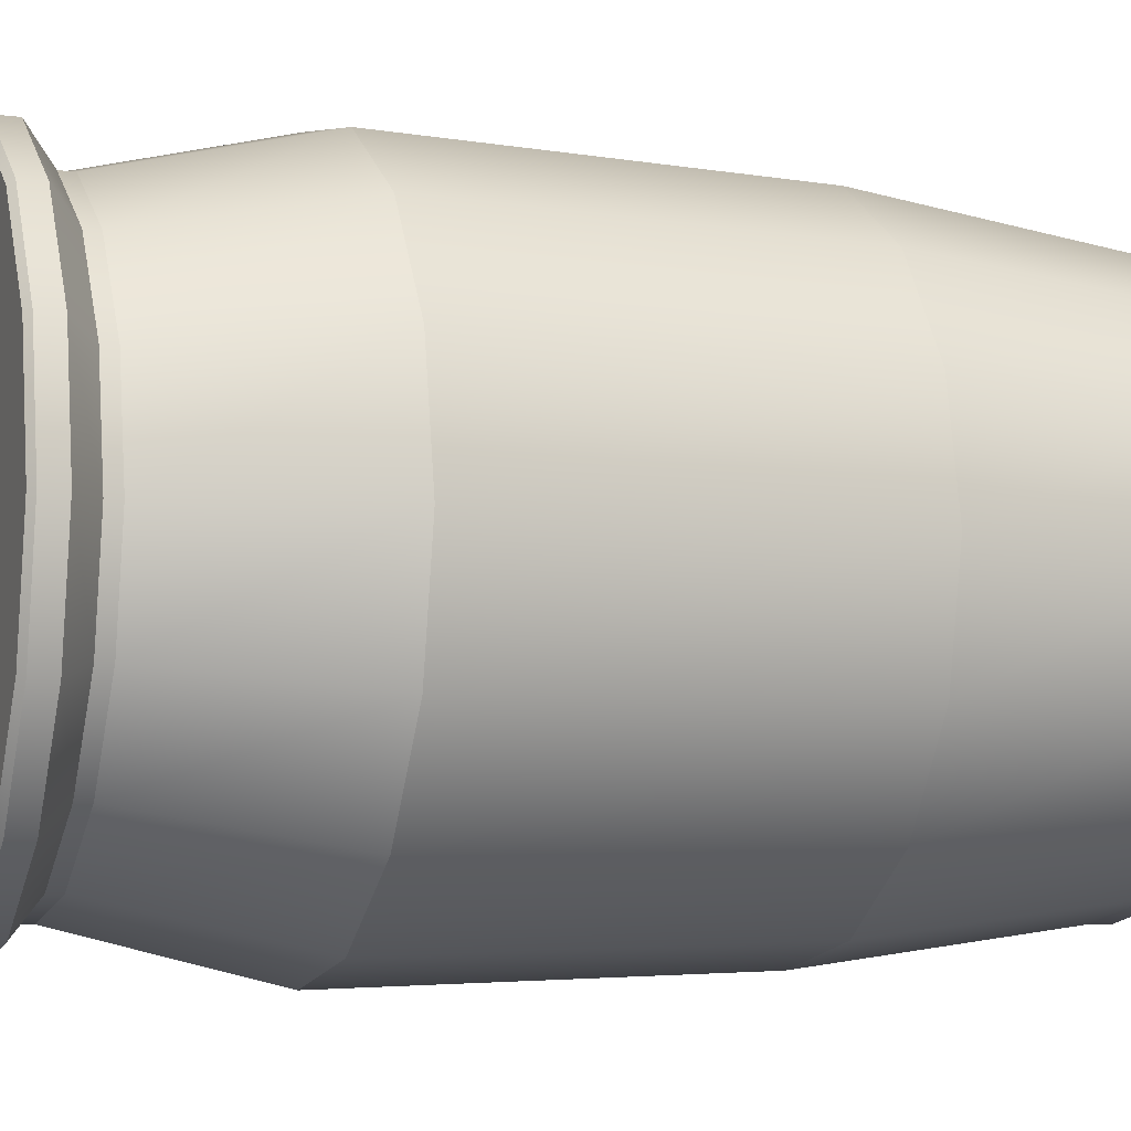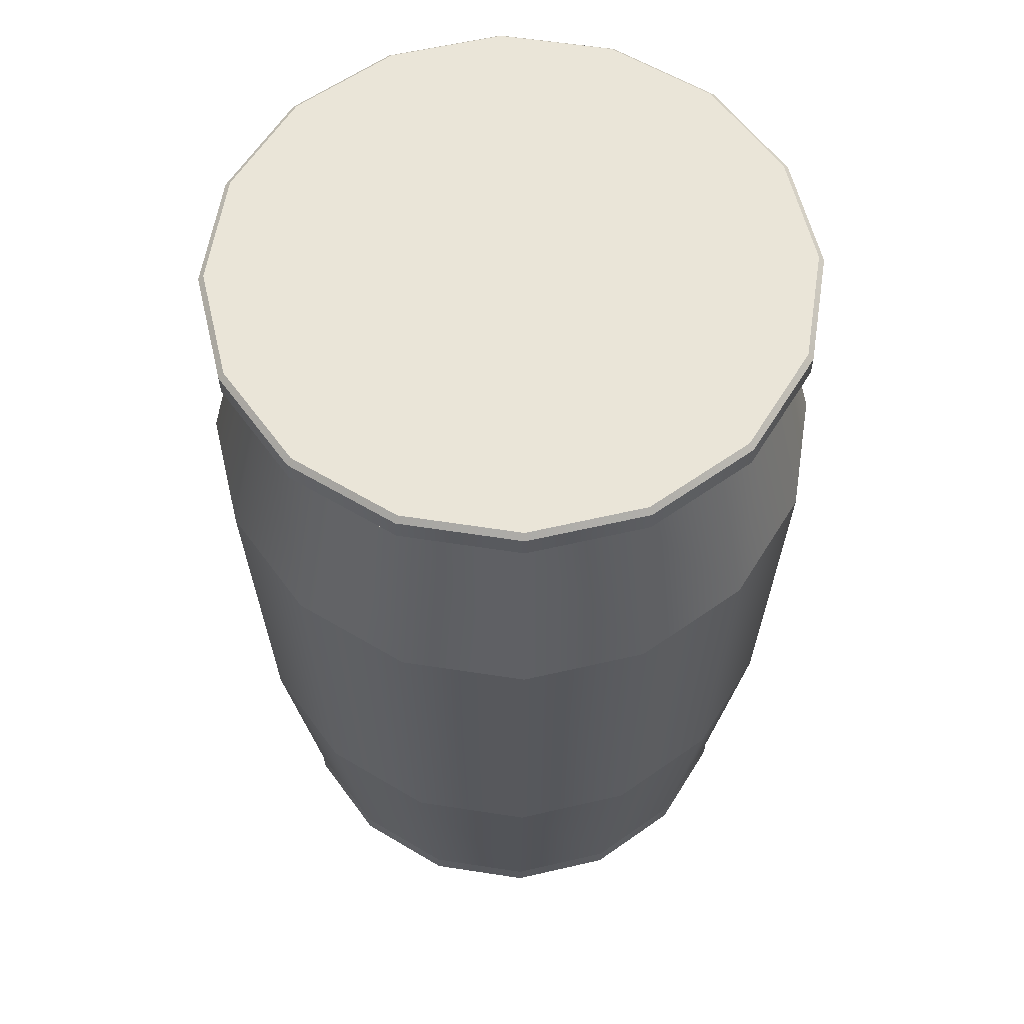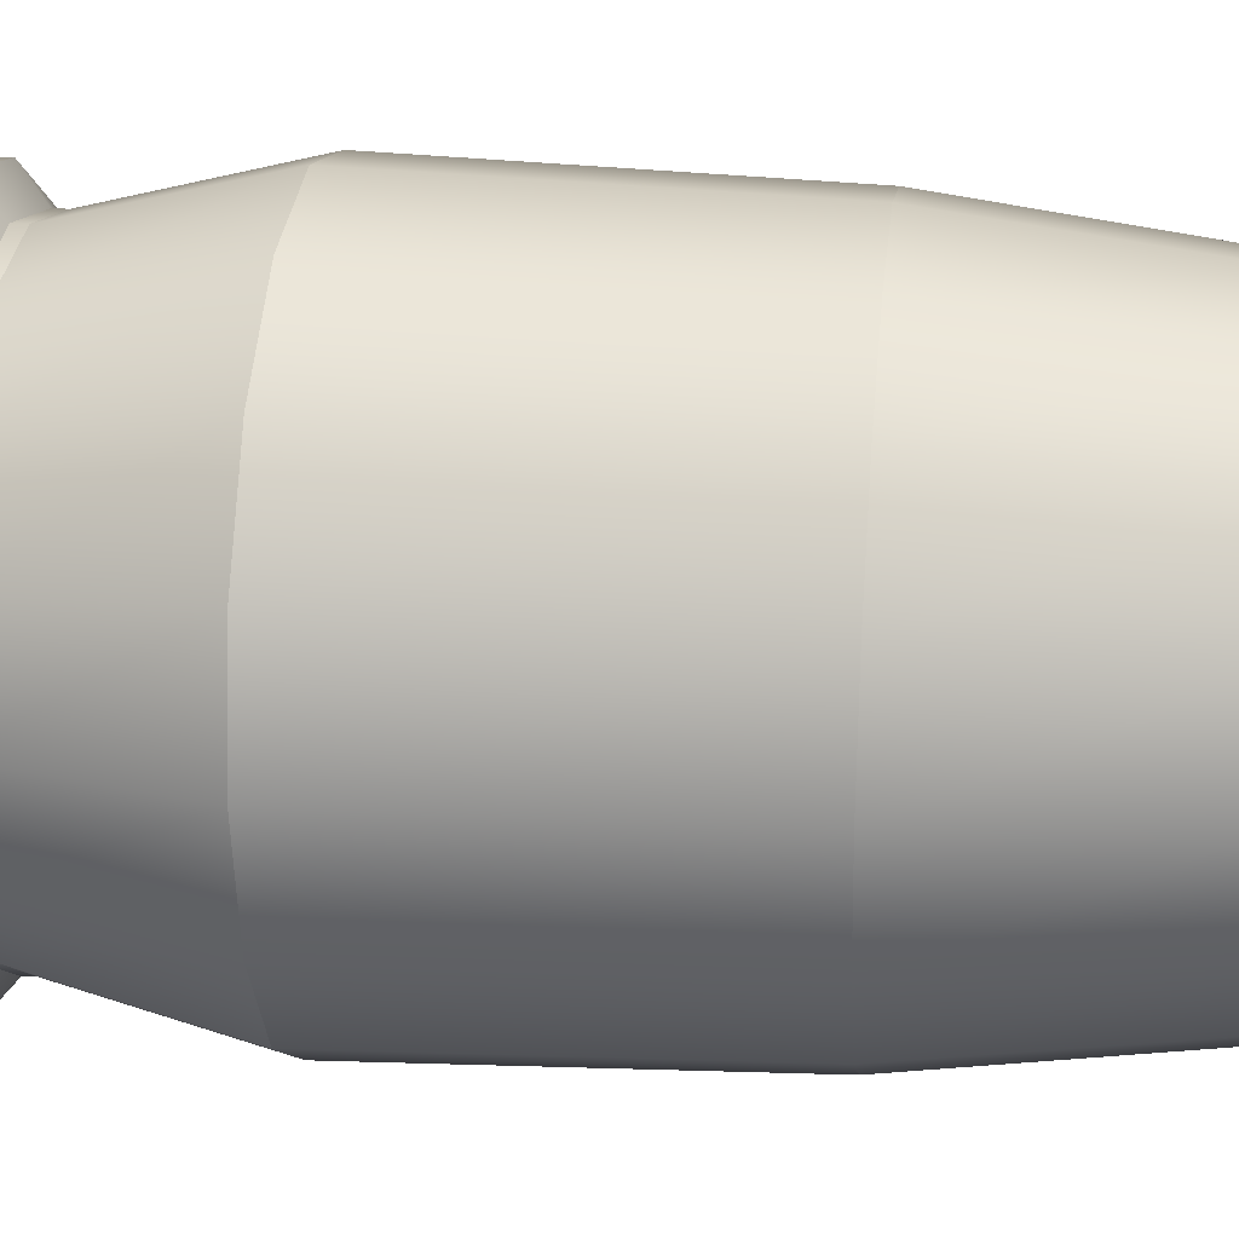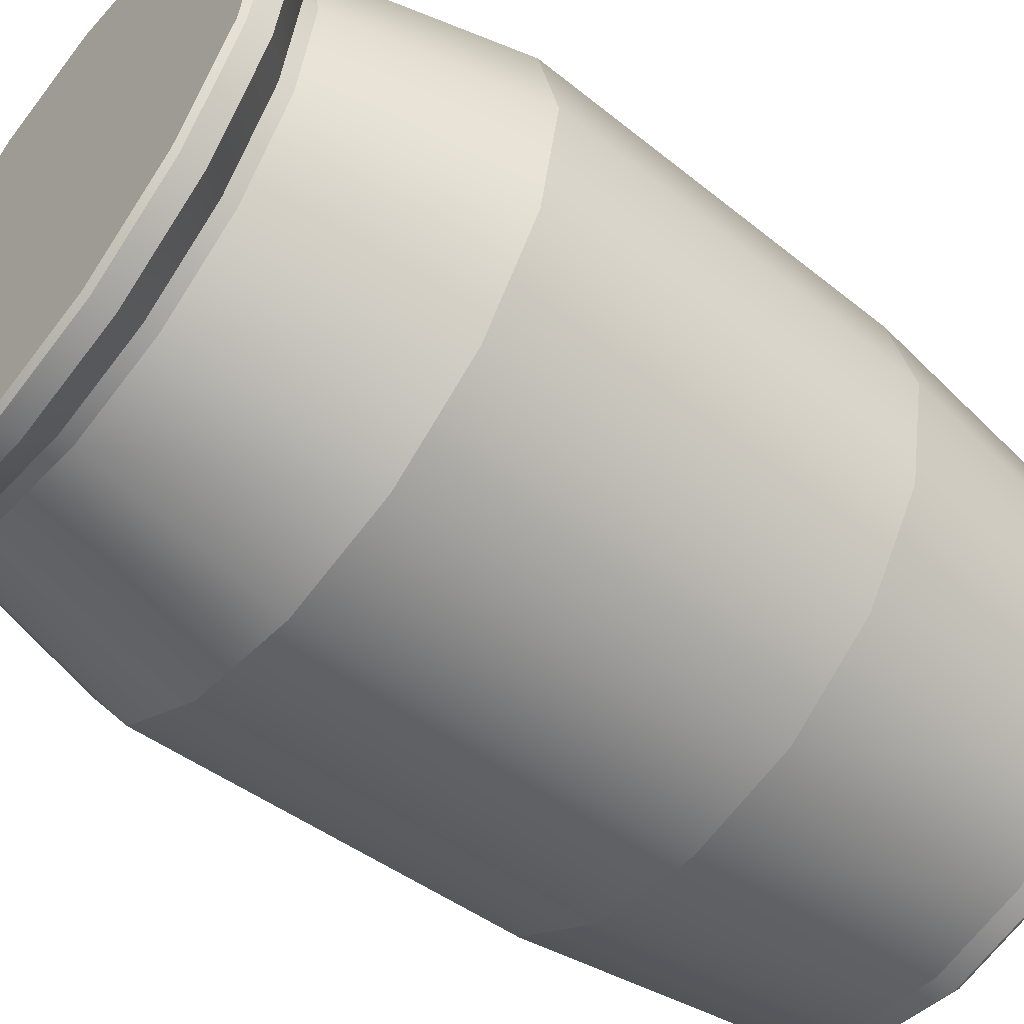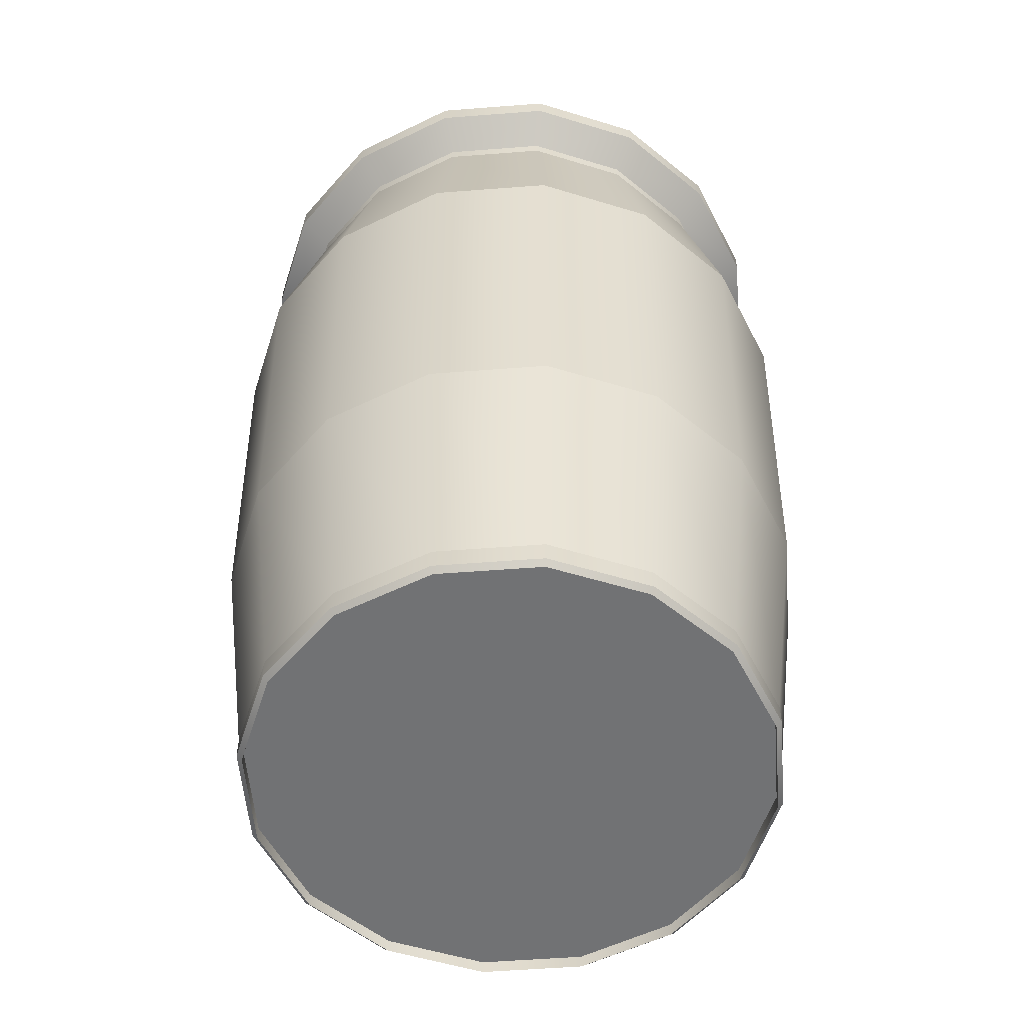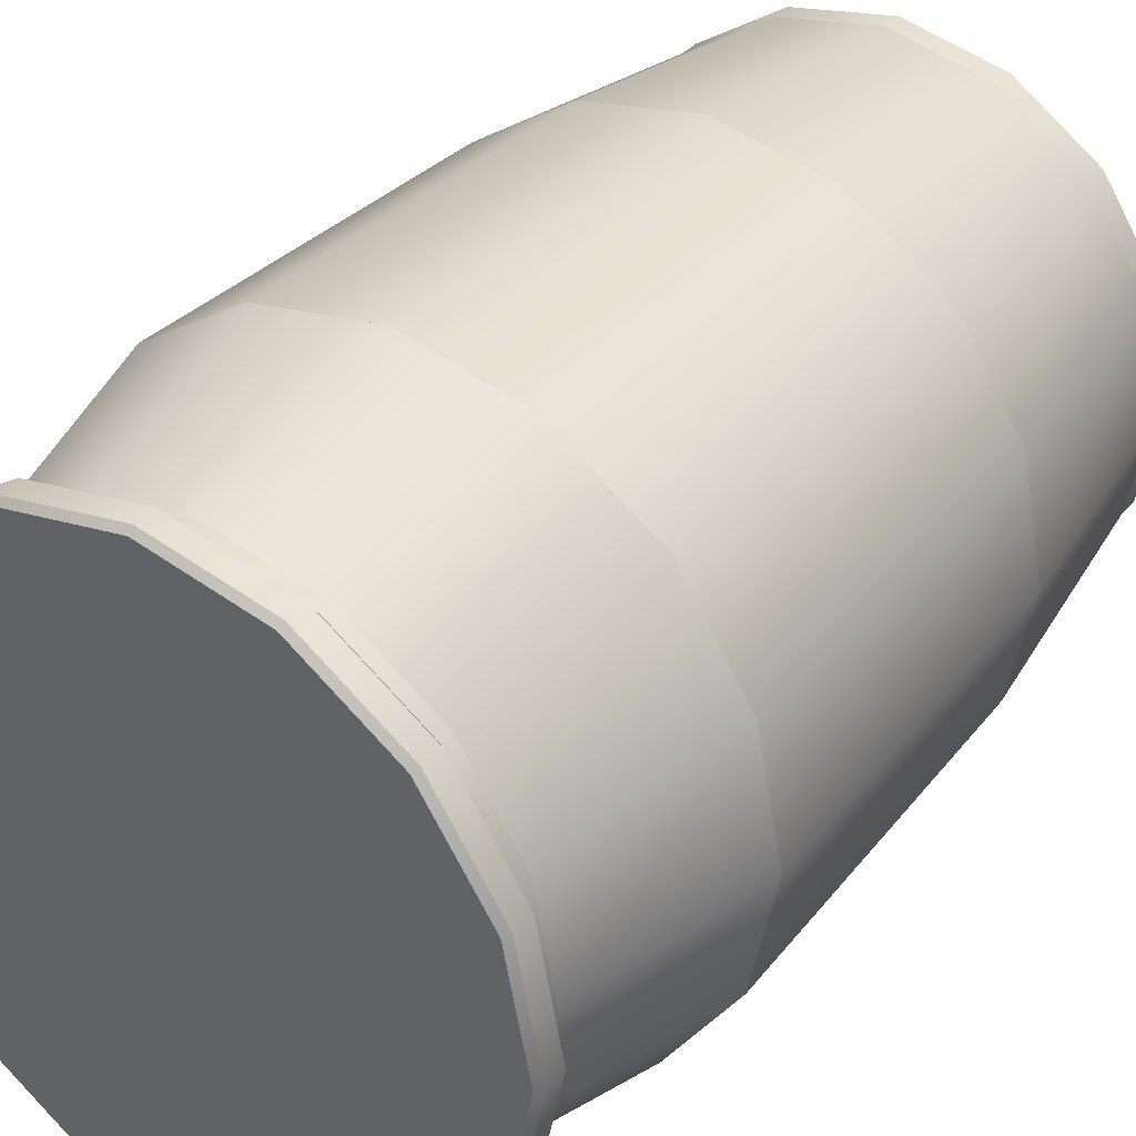
<metadata>
{"format":"obj","ext":"obj","renderer":"f3d","projection":"perspective","resolution":1024,"background":"white","views":[{"elev":-6.2,"azim":-110.2,"up":"+Z"},{"elev":59.4,"azim":87.8,"up":"+Y"},{"elev":23.3,"azim":-83.4,"up":"+Z"},{"elev":-54.8,"azim":-128.5,"up":"+Z"},{"elev":-55.4,"azim":60.9,"up":"+Y"},{"elev":35.6,"azim":-145.2,"up":"+Z"}]}
</metadata>
<code>
o Plane.014
v -1.023 1.05 -0.4236
v -0.9796 0.1 -0
v -0.7826 1.05 -0.7826
v -0.905 0.1 0.3749
v -0.4236 1.05 -1.023
v -0.6927 0.1 0.6927
v -0 1.05 -1.107
v -0.3749 0.1 0.905
v 0.4236 1.05 -1.023
v 0 0.1 0.9796
v 0.7826 1.05 -0.7826
v 0.3749 0.1 0.905
v 1.023 1.05 -0.4236
v 0.6927 0.1 0.6927
v 1.107 1.05 -0
v 0.905 0.1 0.3749
v 1.023 1.05 0.4236
v 0.9796 0.1 -0
v 0.7826 1.05 0.7826
v 0.905 0.1 -0.3749
v 0.4236 1.05 1.023
v 0.6927 0.1 -0.6927
v 0 1.05 1.107
v 0.3749 0.1 -0.905
v -0.4236 1.05 1.023
v -0 0.1 -0.9796
v -0.7826 1.05 0.7826
v -0.3749 0.1 -0.905
v -1.023 1.05 0.4236
v -0.6927 0.1 -0.6927
v -1.107 1.05 -0
v -0.905 0.1 -0.3749
v -1.152 2.45 0
v -1.064 2.45 0.4408
v -0.8145 2.45 0.8145
v -0.4408 2.45 1.064
v 0 2.45 1.152
v 0.4408 2.45 1.064
v 0.8145 2.45 0.8145
v 1.064 2.45 0.4408
v 1.152 2.45 -0
v 1.064 2.45 -0.4408
v 0.8145 2.45 -0.8145
v 0.4408 2.45 -1.064
v -0 2.45 -1.152
v -0.4408 2.45 -1.064
v -0.8145 2.45 -0.8145
v -1.064 2.45 -0.4408
v -0.9796 3.15 -0
v -0.905 3.15 0.3749
v -0.6927 3.15 0.6927
v -0.3749 3.15 0.905
v 0 3.15 0.9796
v 0.3749 3.15 0.905
v 0.6927 3.15 0.6927
v 0.905 3.15 0.3749
v 0.9796 3.15 -0
v 0.905 3.15 -0.3749
v 0.6927 3.15 -0.6927
v 0.3749 3.15 -0.905
v -0 3.15 -0.9796
v -0.3749 3.15 -0.905
v -0.6927 3.15 -0.6927
v -0.905 3.15 -0.3749
v -0.9796 3.2 -0
v -0.905 3.2 0.3749
v -0.6927 3.2 0.6927
v -0.3749 3.2 0.905
v 0 3.2 0.9796
v 0.3749 3.2 0.905
v 0.6927 3.2 0.6927
v 0.905 3.2 0.3749
v 0.9796 3.2 -0
v 0.905 3.2 -0.3749
v 0.6927 3.2 -0.6927
v 0.3749 3.2 -0.905
v -0 3.2 -0.9796
v -0.3749 3.2 -0.905
v -0.6927 3.2 -0.6927
v -0.905 3.2 -0.3749
v -1.106 3.3 -0
v -1.022 3.3 0.4233
v -0.7822 3.3 0.7822
v -0.4233 3.3 1.022
v 0 3.3 1.106
v 0.4233 3.3 1.022
v 0.7822 3.3 0.7822
v 1.022 3.3 0.4233
v 1.106 3.3 -0
v 1.022 3.3 -0.4233
v 0.7822 3.3 -0.7822
v 0.4233 3.3 -1.022
v -0 3.3 -1.106
v -0.4233 3.3 -1.022
v -0.7822 3.3 -0.7821
v -1.022 3.3 -0.4233
v -1.086 3.4 -0
v -1.106 3.38 -0
v -1.022 3.38 0.4233
v -1.003 3.4 0.4155
v -0.7822 3.38 0.7822
v -0.7677 3.4 0.7677
v -0.4233 3.38 1.022
v -0.4155 3.4 1.003
v 0 3.38 1.106
v 0 3.4 1.086
v 0.4233 3.38 1.022
v 0.4155 3.4 1.003
v 0.7822 3.38 0.7822
v 0.7677 3.4 0.7677
v 1.022 3.38 0.4233
v 1.003 3.4 0.4155
v 1.106 3.38 -0
v 1.086 3.4 -0
v 1.022 3.38 -0.4233
v 1.003 3.4 -0.4155
v 0.7822 3.38 -0.7822
v 0.7677 3.4 -0.7677
v 0.4233 3.38 -1.022
v 0.4155 3.4 -1.003
v 0 3.38 -1.106
v 0 3.4 -1.086
v -0.4233 3.38 -1.022
v -0.4155 3.4 -1.003
v -0.7822 3.38 -0.7821
v -0.7677 3.4 -0.7677
v -1.003 3.4 -0.4155
v -1.022 3.38 -0.4233
v -0.9592 0 -0
v -0.9796 0.02 -0
v -0.905 0.02 0.3749
v -0.8862 0 0.3671
v -0.6927 0.02 0.6927
v -0.6783 0 0.6783
v -0.3749 0.02 0.905
v -0.3671 0 0.8862
v 0 0.02 0.9796
v 0 0 0.9592
v 0.3749 0.02 0.905
v 0.3671 0 0.8862
v 0.6927 0.02 0.6927
v 0.6783 0 0.6783
v 0.905 0.02 0.3749
v 0.8862 0 0.3671
v 0.9796 0.02 -0
v 0.9592 0 -0
v 0.905 0.02 -0.3749
v 0.8862 0 -0.3671
v 0.6927 0.02 -0.6927
v 0.6783 0 -0.6783
v 0.3749 0.02 -0.905
v 0.3671 0 -0.8862
v -0 0.02 -0.9796
v -0 0 -0.9592
v -0.3749 0.02 -0.905
v -0.3671 0 -0.8862
v -0.6927 0.02 -0.6927
v -0.6783 0 -0.6783
v -0.8862 0 -0.3671
v -0.905 0.02 -0.3749
v -0.8862 0.05 0.3671
v -0.9592 0.05 -0
v -0.6783 0.05 0.6783
v -0.3671 0.05 0.8862
v 0 0.05 0.9592
v 0.3671 0.05 0.8862
v 0.6783 0.05 0.6783
v 0.8862 0.05 0.3671
v 0.9592 0.05 -0
v 0.8862 0.05 -0.3671
v 0.6783 0.05 -0.6783
v 0.3671 0.05 -0.8862
v -0 0.05 -0.9592
v -0.3671 0.05 -0.8862
v -0.6783 0.05 -0.6783
v -0.8862 0.05 -0.3671
f 25 27 35 36
f 5 7 45 46
f 27 29 34 35
f 17 19 39 40
f 23 25 36 37
f 29 31 33 34
f 14 12 21 19
f 12 10 23 21
f 10 8 25 23
f 8 6 27 25
f 6 4 29 27
f 32 30 3 1
f 18 16 17 15
f 16 14 19 17
f 30 28 5 3
f 21 23 37 38
f 9 11 43 44
f 15 17 40 41
f 11 13 42 43
f 1 3 47 48
f 7 9 44 45
f 13 15 41 42
f 47 46 45 44 43 42 41 40 39 38 37 36 35 34 33 48
f 28 26 7 5
f 26 24 9 7
f 24 22 11 9
f 22 20 13 11
f 20 18 15 13
f 4 2 31 29
f 2 32 1 31
f 31 1 48 33
f 3 5 46 47
f 19 21 38 39
f 58 59 75 74
f 43 59 58 42
f 63 47 48 64
f 43 44 60 59
f 46 62 61 45
f 45 61 60 44
f 47 63 62 46
f 42 58 57 41
f 41 57 56 40
f 40 56 55 39
f 39 55 54 38
f 38 54 53 37
f 37 53 52 36
f 36 52 51 35
f 35 51 50 34
f 33 49 64 48
f 34 50 49 33
f 80 65 81 96
f 51 52 68 67
f 59 60 76 75
f 52 53 69 68
f 60 61 77 76
f 53 54 70 69
f 61 62 78 77
f 54 55 71 70
f 62 63 79 78
f 55 56 72 71
f 64 49 65 80
f 56 57 73 72
f 49 50 66 65
f 63 64 80 79
f 57 58 74 73
f 50 51 67 66
f 86 87 109 107
f 72 73 89 88
f 65 66 82 81
f 79 80 96 95
f 73 74 90 89
f 66 67 83 82
f 74 75 91 90
f 67 68 84 83
f 75 76 92 91
f 68 69 85 84
f 76 77 93 92
f 69 70 86 85
f 77 78 94 93
f 70 71 87 86
f 78 79 95 94
f 71 72 88 87
f 96 81 98 128
f 94 95 125 123
f 87 88 111 109
f 95 96 128 125
f 88 89 113 111
f 82 83 101 99
f 89 90 115 113
f 126 127 97 100 102 104 106 108 110 112 114 116 118 120 122 124
f 90 91 117 115
f 83 84 103 101
f 91 92 119 117
f 84 85 105 103
f 92 93 121 119
f 85 86 107 105
f 93 94 123 121
f 100 97 98 99
f 102 100 99 101
f 104 102 101 103
f 106 104 103 105
f 108 106 105 107
f 110 108 107 109
f 112 110 109 111
f 114 112 111 113
f 116 114 113 115
f 118 116 115 117
f 120 118 117 119
f 122 120 119 121
f 124 122 121 123
f 126 124 123 125
f 97 127 128 98
f 125 128 127 126
f 81 82 99 98
f 22 24 151 149
f 8 10 137 135
f 24 26 153 151
f 10 12 139 137
f 26 28 155 153
f 12 14 141 139
f 28 30 157 155
f 14 16 143 141
f 30 32 160 157
f 16 18 145 143
f 2 4 131 130
f 18 20 147 145
f 4 6 133 131
f 20 22 149 147
f 6 8 135 133
f 32 2 130 160
f 132 129 130 131
f 134 132 131 133
f 136 134 133 135
f 138 136 135 137
f 140 138 137 139
f 142 140 139 141
f 144 142 141 143
f 146 144 143 145
f 148 146 145 147
f 150 148 147 149
f 152 150 149 151
f 154 152 151 153
f 156 154 153 155
f 158 156 155 157
f 129 159 160 130
f 157 160 159 158
f 134 136 164 163
f 161 163 164 165 166 167 168 169 170 171 172 173 174 175 176 162
f 144 146 169 168
f 154 156 174 173
f 129 132 161 162
f 140 142 167 166
f 150 152 172 171
f 158 159 176 175
f 136 138 165 164
f 146 148 170 169
f 156 158 175 174
f 132 134 163 161
f 142 144 168 167
f 152 154 173 172
f 159 129 162 176
f 138 140 166 165
f 148 150 171 170

</code>
